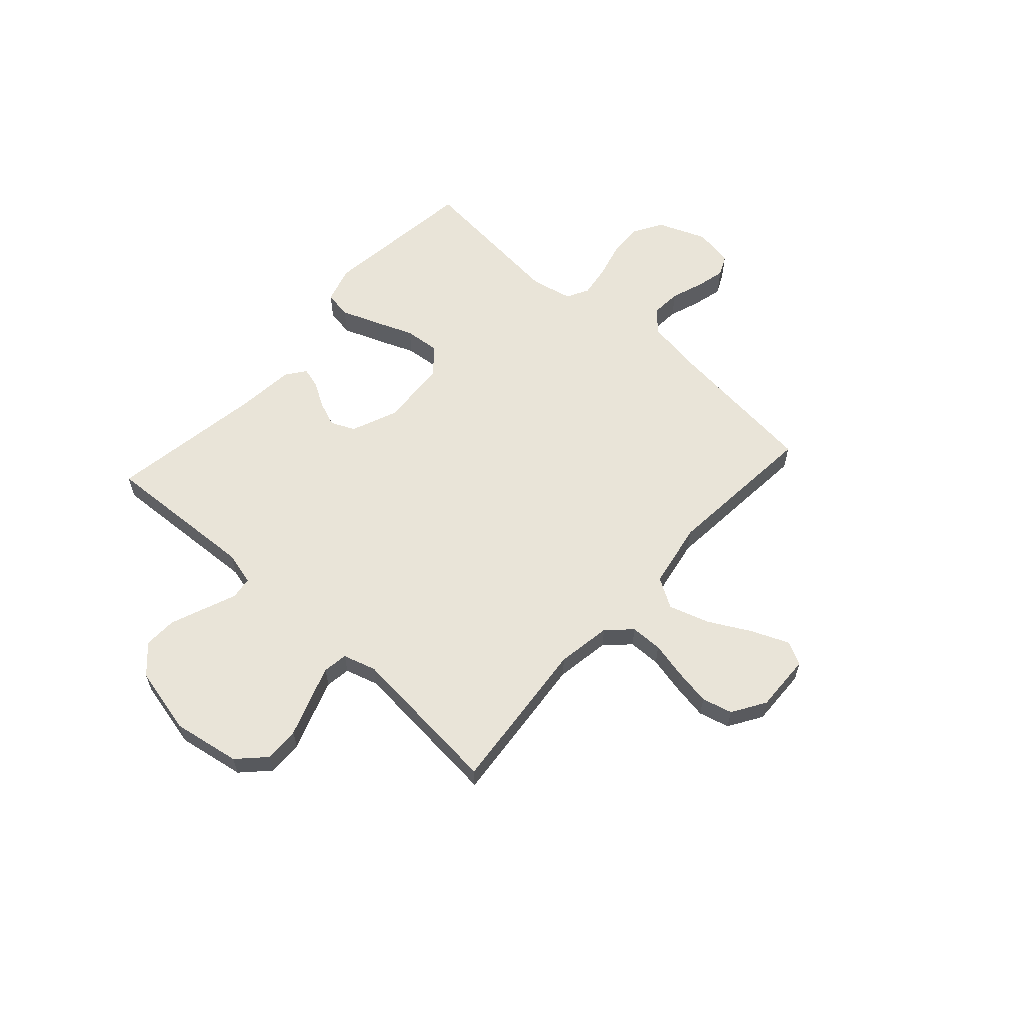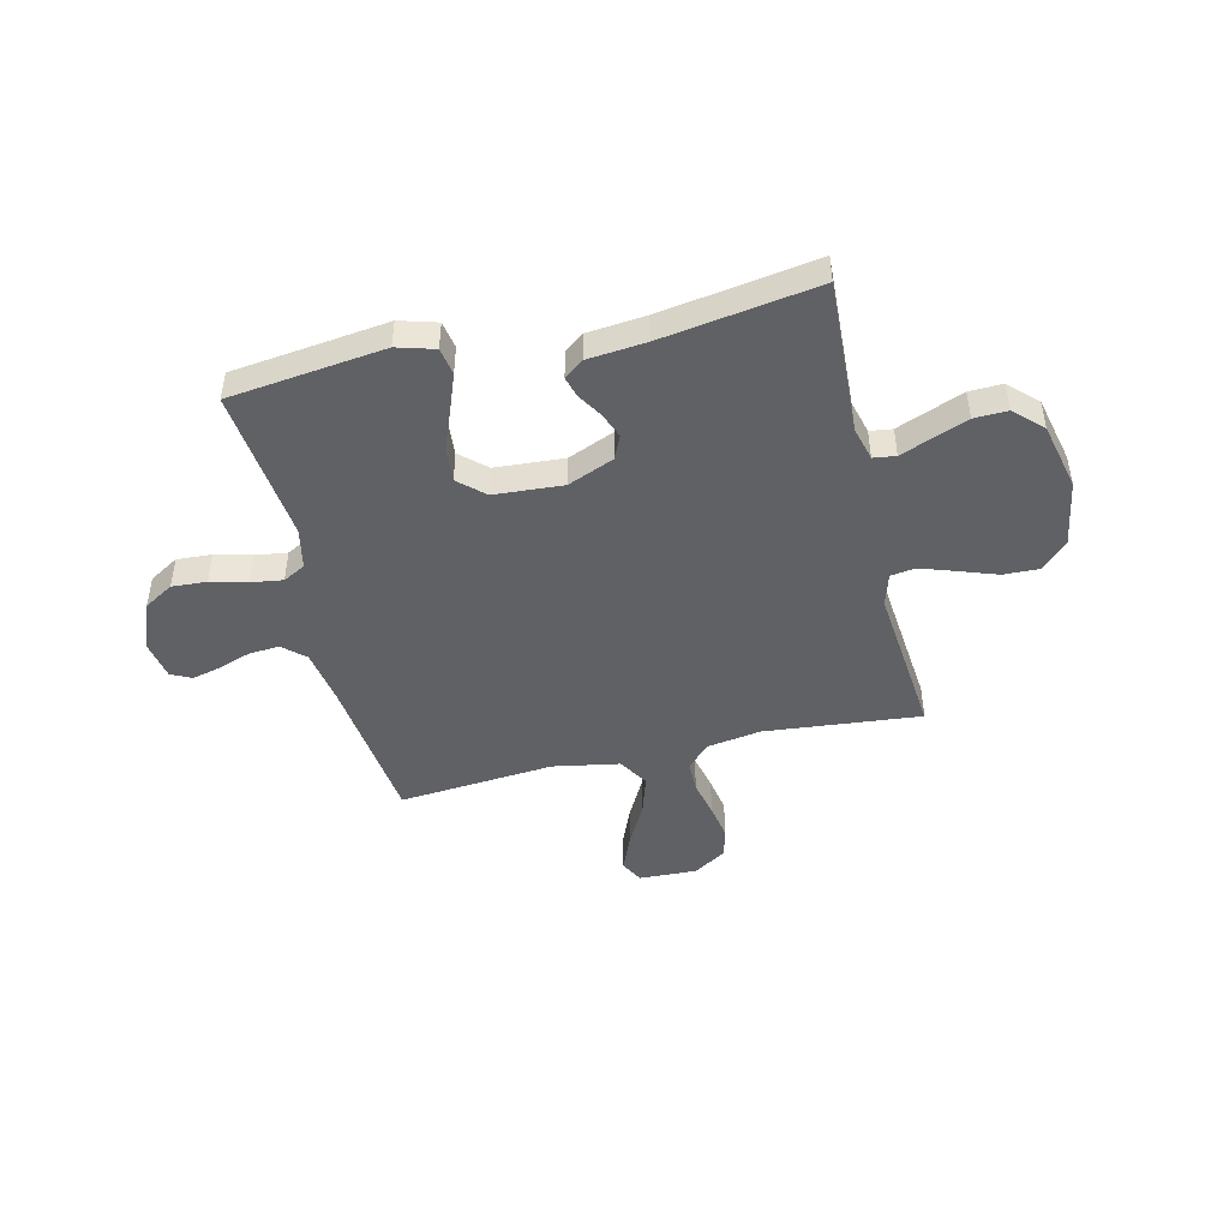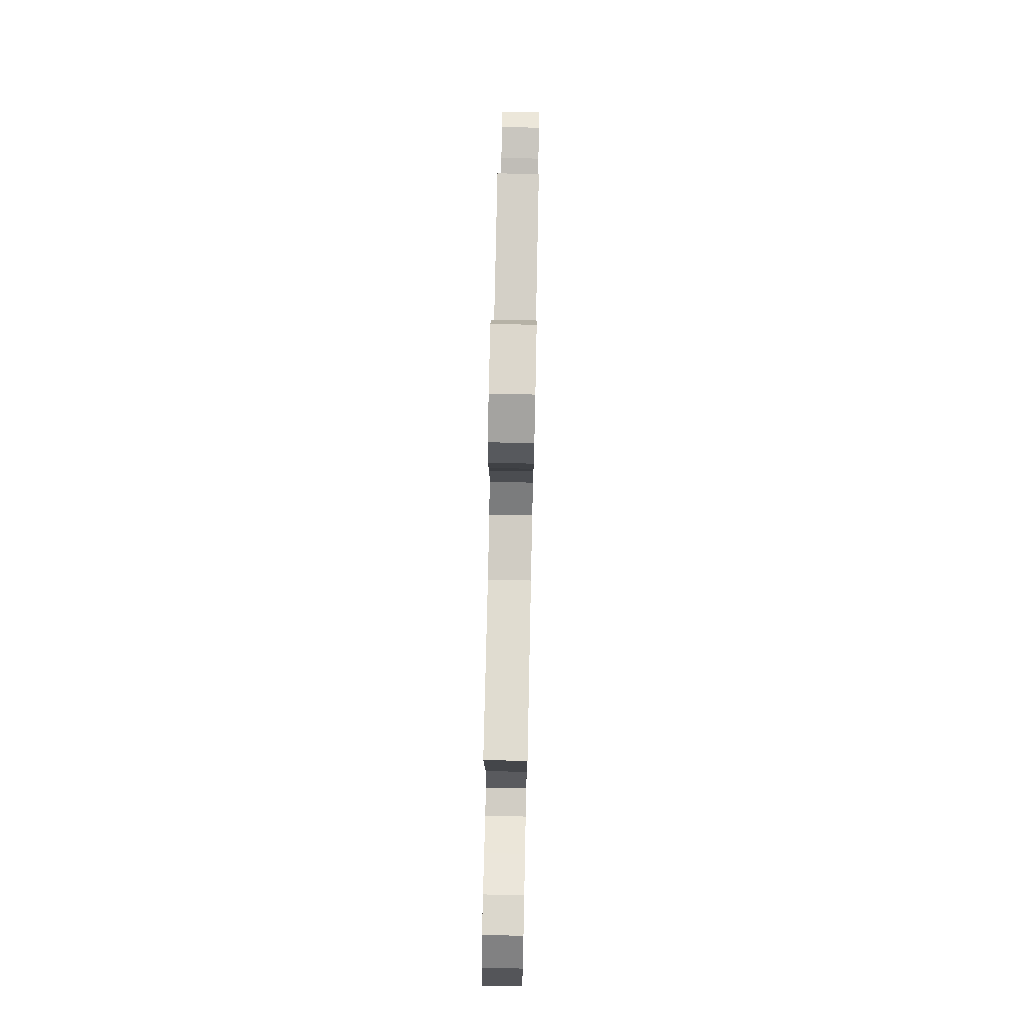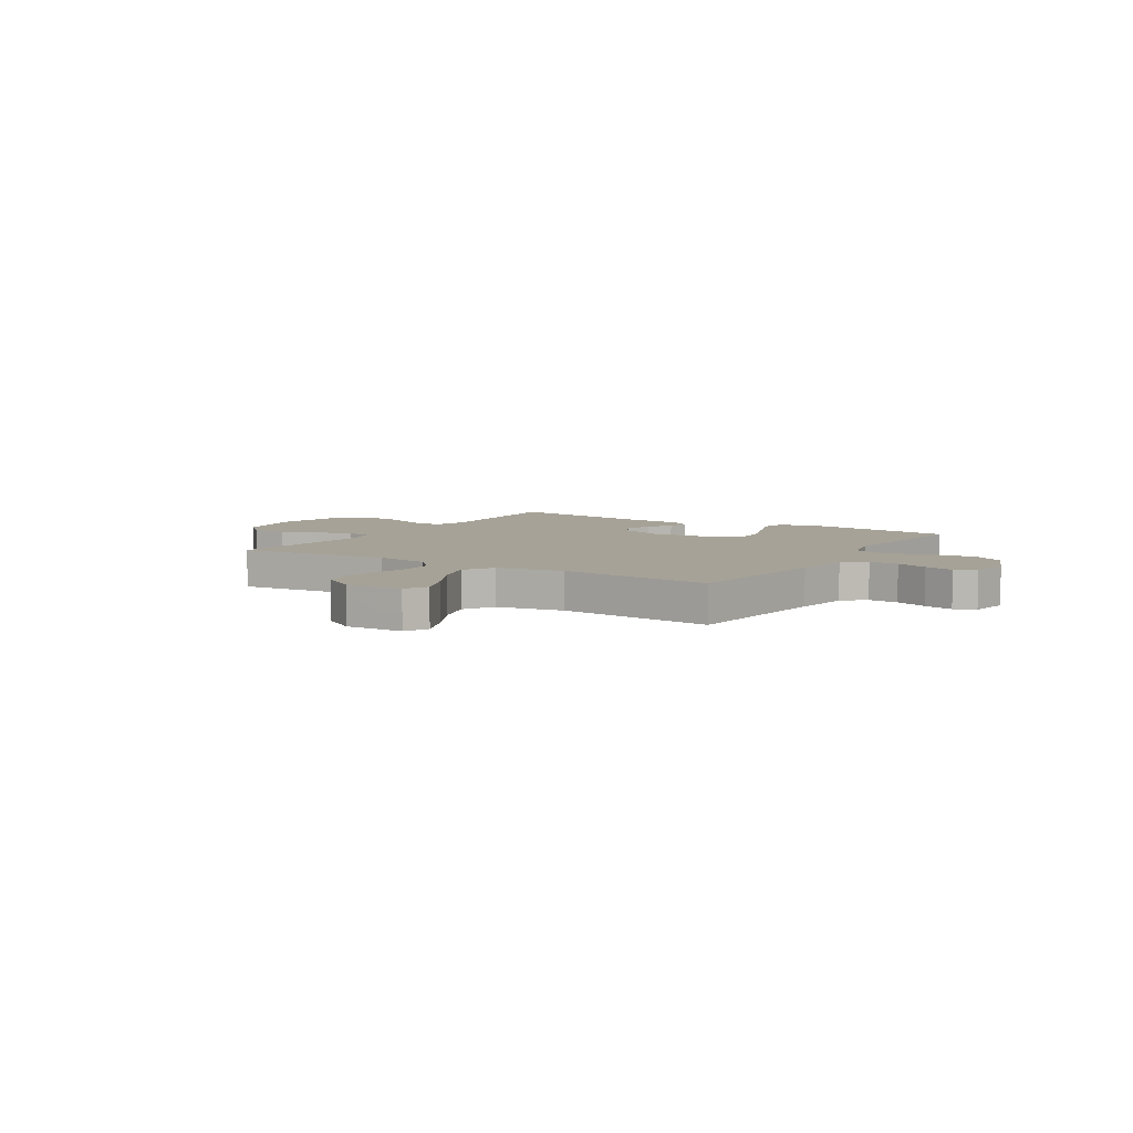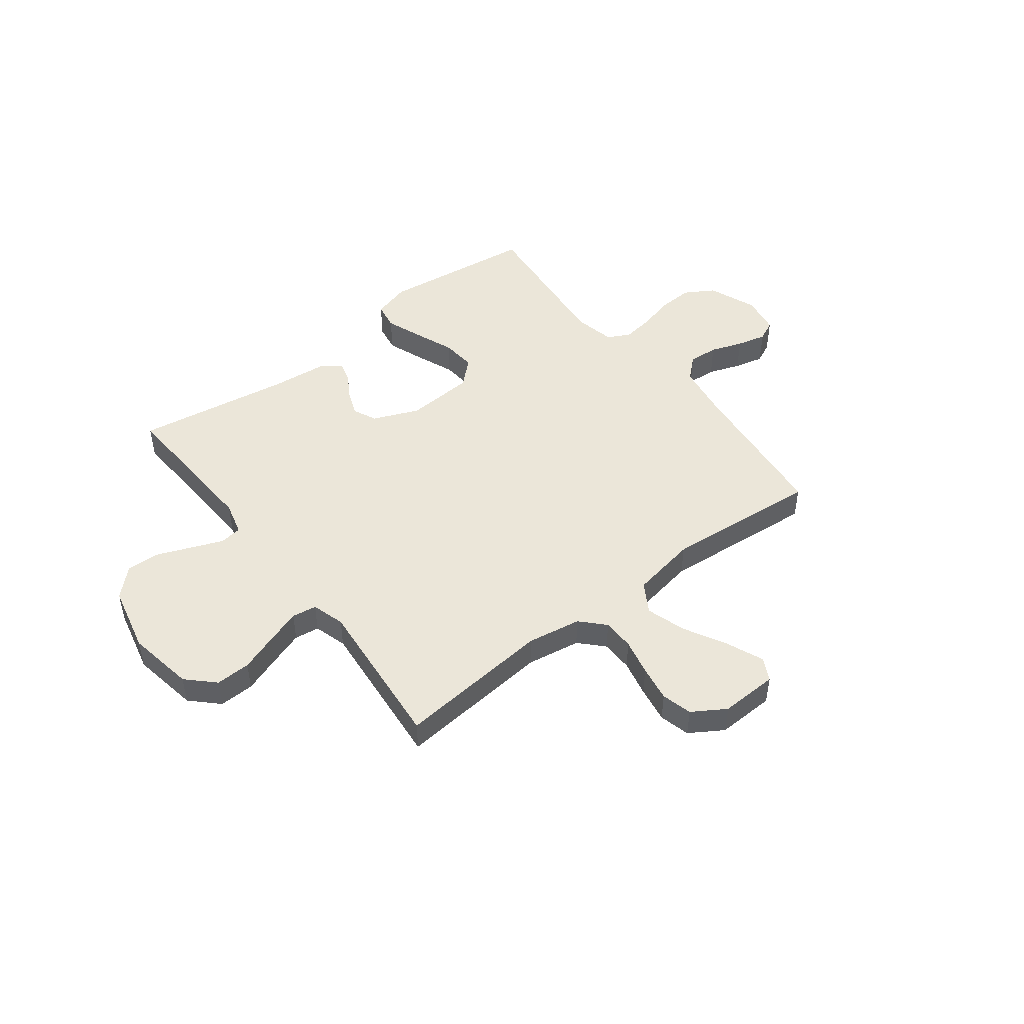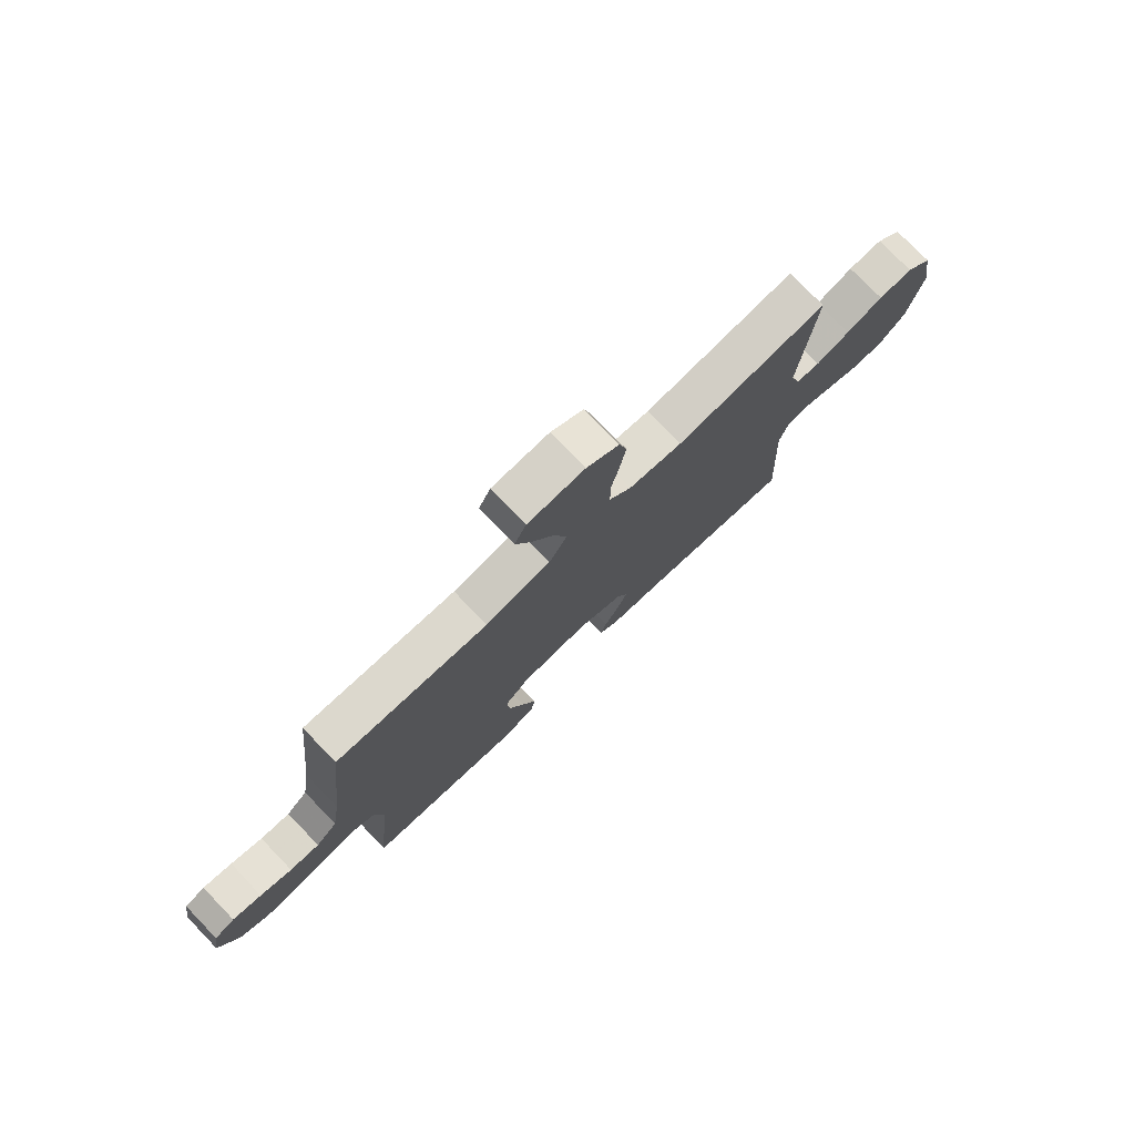
<metadata>
{"format":"obj","ext":"obj","renderer":"f3d","projection":"perspective","resolution":1024,"background":"white","views":[{"elev":60.1,"azim":-48.0,"up":"+Y"},{"elev":-46.0,"azim":-166.6,"up":"+Y"},{"elev":75.0,"azim":-88.8,"up":"+Z"},{"elev":6.4,"azim":32.1,"up":"+Y"},{"elev":47.9,"azim":-37.6,"up":"+Y"},{"elev":76.7,"azim":136.0,"up":"+Z"}]}
</metadata>
<code>
v -0.5 0.07 0.5
v -0.2 0.07 0.471
v -0.095 0.07 0.488
v -0.052 0.07 0.533
v -0.051 0.07 0.595
v -0.067 0.07 0.666
v -0.079 0.07 0.736
v -0.064 0.07 0.795
v 0 0.07 0.835
v 0.112 0.07 0.831
v 0.135 0.07 0.786
v 0.105 0.07 0.714
v 0.061 0.07 0.632
v 0.037 0.07 0.555
v 0.072 0.07 0.497
v 0.2 0.07 0.474
v 0.5 0.07 0.5
v 0.533 0.07 0.2
v 0.55 0.07 0.093
v 0.592 0.07 0.055
v 0.65 0.07 0.059
v 0.712 0.07 0.081
v 0.769 0.07 0.095
v 0.809 0.07 0.076
v 0.822 0.07 0
v 0.785 0.07 -0.094
v 0.728 0.07 -0.128
v 0.661 0.07 -0.124
v 0.591 0.07 -0.106
v 0.53 0.07 -0.097
v 0.487 0.07 -0.12
v 0.47 0.07 -0.2
v 0.5 0.07 -0.5
v 0.2 0.07 -0.537
v 0.128 0.07 -0.516
v 0.119 0.07 -0.463
v 0.146 0.07 -0.391
v 0.176 0.07 -0.315
v 0.182 0.07 -0.248
v 0.133 0.07 -0.203
v 0 0.07 -0.194
v -0.089 0.07 -0.231
v -0.11 0.07 -0.277
v -0.091 0.07 -0.326
v -0.062 0.07 -0.374
v -0.051 0.07 -0.414
v -0.088 0.07 -0.442
v -0.2 0.07 -0.453
v -0.5 0.07 -0.5
v -0.485 0.07 -0.2
v -0.502 0.07 -0.135
v -0.545 0.07 -0.129
v -0.605 0.07 -0.153
v -0.673 0.07 -0.18
v -0.737 0.07 -0.182
v -0.79 0.07 -0.131
v -0.82 0.07 0
v -0.798 0.07 0.13
v -0.747 0.07 0.18
v -0.679 0.07 0.178
v -0.606 0.07 0.152
v -0.539 0.07 0.129
v -0.491 0.07 0.136
v -0.472 0.07 0.2
v -0.5 0 0.5
v -0.2 0 0.471
v -0.095 0 0.488
v -0.052 0 0.533
v -0.051 0 0.595
v -0.067 0 0.666
v -0.079 0 0.736
v -0.064 0 0.795
v 0 0 0.835
v 0.112 0 0.831
v 0.135 0 0.786
v 0.105 0 0.714
v 0.061 0 0.632
v 0.037 0 0.555
v 0.072 0 0.497
v 0.2 0 0.474
v 0.5 0 0.5
v 0.533 0 0.2
v 0.55 0 0.093
v 0.592 0 0.055
v 0.65 0 0.059
v 0.712 0 0.081
v 0.769 0 0.095
v 0.809 0 0.076
v 0.822 0 0
v 0.785 0 -0.094
v 0.728 0 -0.128
v 0.661 0 -0.124
v 0.591 0 -0.106
v 0.53 0 -0.097
v 0.487 0 -0.12
v 0.47 0 -0.2
v 0.5 0 -0.5
v 0.2 0 -0.537
v 0.128 0 -0.516
v 0.119 0 -0.463
v 0.146 0 -0.391
v 0.176 0 -0.315
v 0.182 0 -0.248
v 0.133 0 -0.203
v 0 0 -0.194
v -0.089 0 -0.231
v -0.11 0 -0.277
v -0.091 0 -0.326
v -0.062 0 -0.374
v -0.051 0 -0.414
v -0.088 0 -0.442
v -0.2 0 -0.453
v -0.5 0 -0.5
v -0.485 0 -0.2
v -0.502 0 -0.135
v -0.545 0 -0.129
v -0.605 0 -0.153
v -0.673 0 -0.18
v -0.737 0 -0.182
v -0.79 0 -0.131
v -0.82 0 0
v -0.798 0 0.13
v -0.747 0 0.18
v -0.679 0 0.178
v -0.606 0 0.152
v -0.539 0 0.129
v -0.491 0 0.136
v -0.472 0 0.2
f 58 59 60 61
f 58 61 62
f 57 58 62
f 56 57 62 63
f 52 53 54 55
f 52 55 56 63
f 48 49 50
f 48 50 51
f 47 48 51
f 44 45 46 47
f 43 44 47 51
f 42 43 51
f 41 42 51
f 40 41 51 52
f 35 36 37 38
f 33 34 35 38
f 32 33 38 39
f 31 32 39 40
f 26 27 28 29
f 26 29 30
f 25 26 30
f 24 25 30
f 21 22 23 24
f 21 24 30 31
f 16 17 18
f 15 16 18 19
f 10 11 12 13
f 10 13 14
f 9 10 14
f 8 9 14
f 5 6 7 8
f 5 8 14
f 4 5 14 15
f 64 1 2
f 64 2 3
f 63 64 3
f 52 63 3
f 20 21 31 40
f 19 20 40 52
f 15 19 52
f 3 4 15 52
f 125 124 123 122
f 126 125 122
f 126 122 121
f 127 126 121 120
f 119 118 117 116
f 127 120 119 116
f 114 113 112
f 115 114 112
f 115 112 111
f 111 110 109 108
f 115 111 108 107
f 115 107 106
f 115 106 105
f 116 115 105 104
f 102 101 100 99
f 102 99 98 97
f 103 102 97 96
f 104 103 96 95
f 93 92 91 90
f 94 93 90
f 94 90 89
f 94 89 88
f 88 87 86 85
f 95 94 88 85
f 82 81 80
f 83 82 80 79
f 77 76 75 74
f 78 77 74
f 78 74 73
f 78 73 72
f 72 71 70 69
f 78 72 69
f 79 78 69 68
f 66 65 128
f 67 66 128
f 67 128 127
f 67 127 116
f 104 95 85 84
f 116 104 84 83
f 116 83 79
f 116 79 68 67
f 1 65 66 2
f 2 66 67 3
f 3 67 68 4
f 4 68 69 5
f 5 69 70 6
f 6 70 71 7
f 7 71 72 8
f 8 72 73 9
f 9 73 74 10
f 10 74 75 11
f 11 75 76 12
f 12 76 77 13
f 13 77 78 14
f 14 78 79 15
f 15 79 80 16
f 16 80 81 17
f 17 81 82 18
f 18 82 83 19
f 19 83 84 20
f 20 84 85 21
f 21 85 86 22
f 22 86 87 23
f 23 87 88 24
f 24 88 89 25
f 25 89 90 26
f 26 90 91 27
f 27 91 92 28
f 28 92 93 29
f 29 93 94 30
f 30 94 95 31
f 31 95 96 32
f 32 96 97 33
f 33 97 98 34
f 34 98 99 35
f 35 99 100 36
f 36 100 101 37
f 37 101 102 38
f 38 102 103 39
f 39 103 104 40
f 40 104 105 41
f 41 105 106 42
f 42 106 107 43
f 43 107 108 44
f 44 108 109 45
f 45 109 110 46
f 46 110 111 47
f 47 111 112 48
f 48 112 113 49
f 49 113 114 50
f 50 114 115 51
f 51 115 116 52
f 52 116 117 53
f 53 117 118 54
f 54 118 119 55
f 55 119 120 56
f 56 120 121 57
f 57 121 122 58
f 58 122 123 59
f 59 123 124 60
f 60 124 125 61
f 61 125 126 62
f 62 126 127 63
f 63 127 128 64
f 64 128 65 1

</code>
